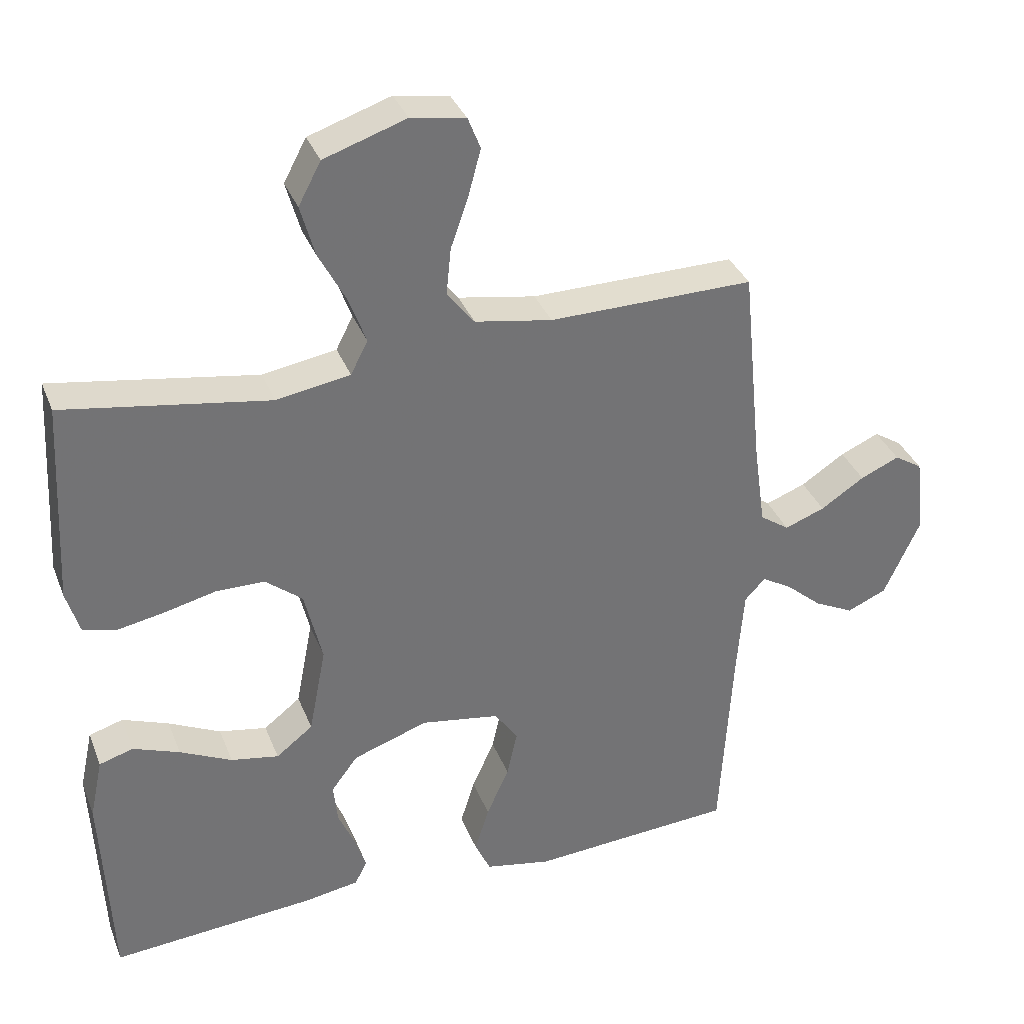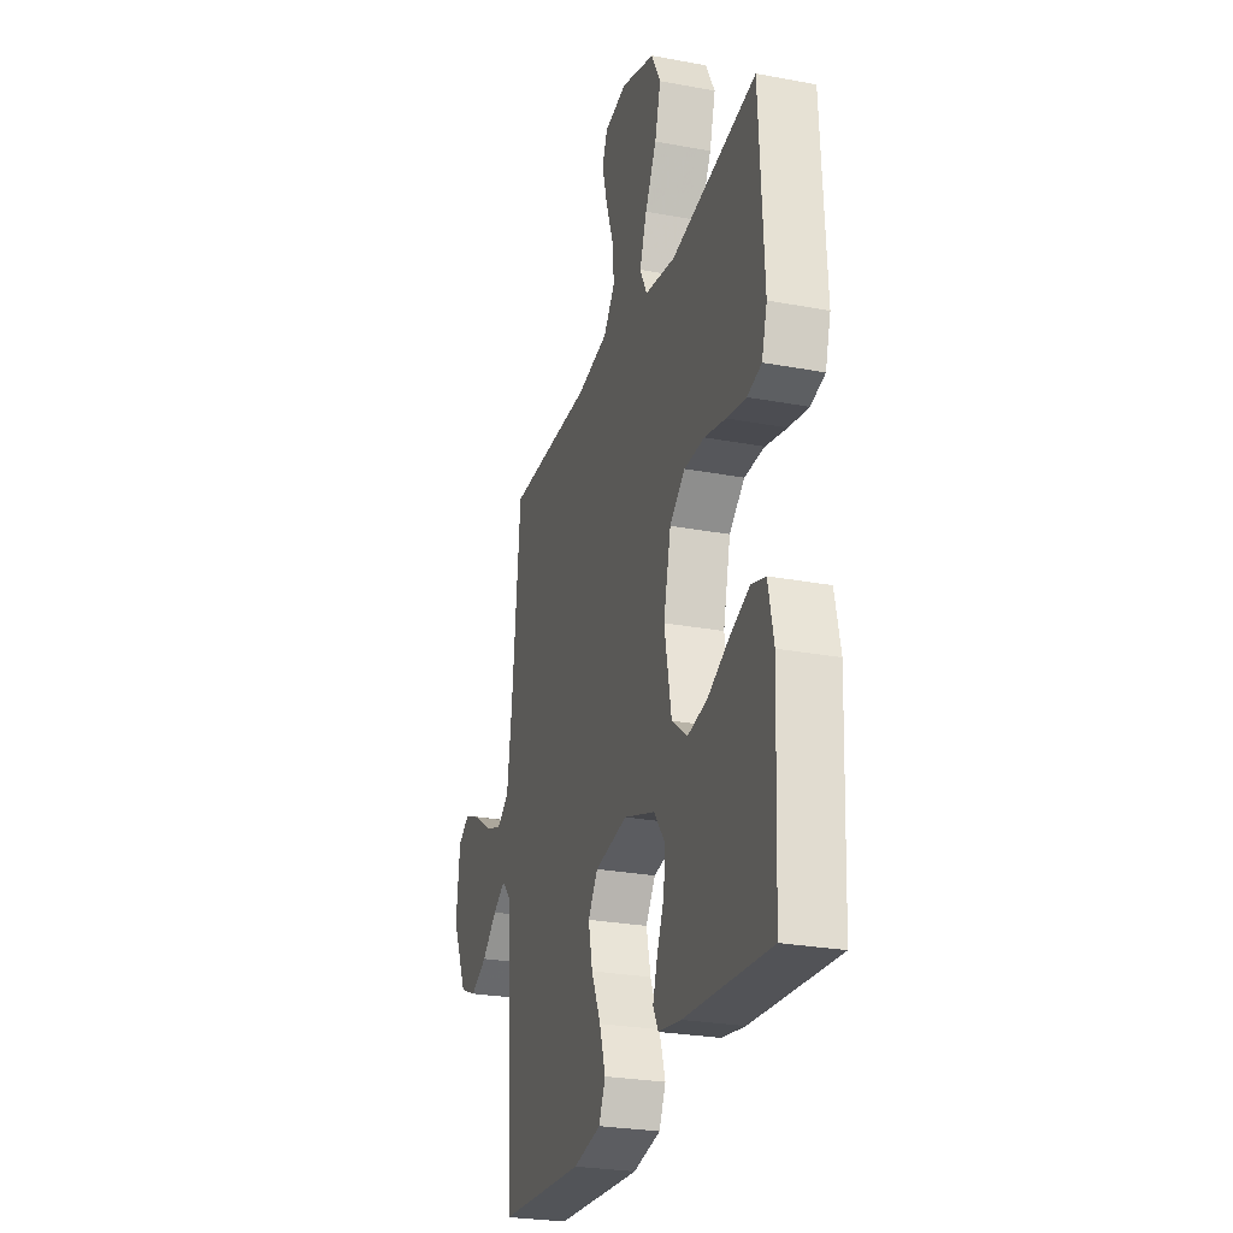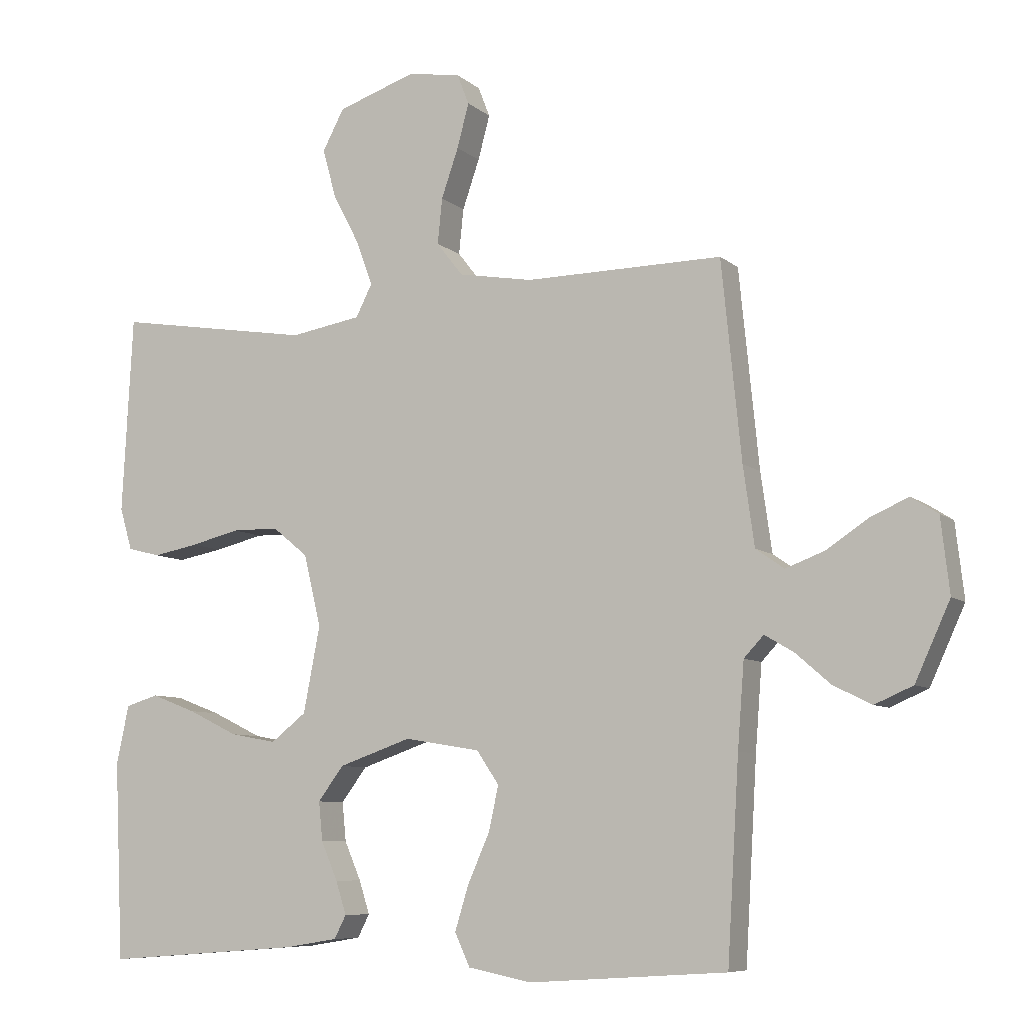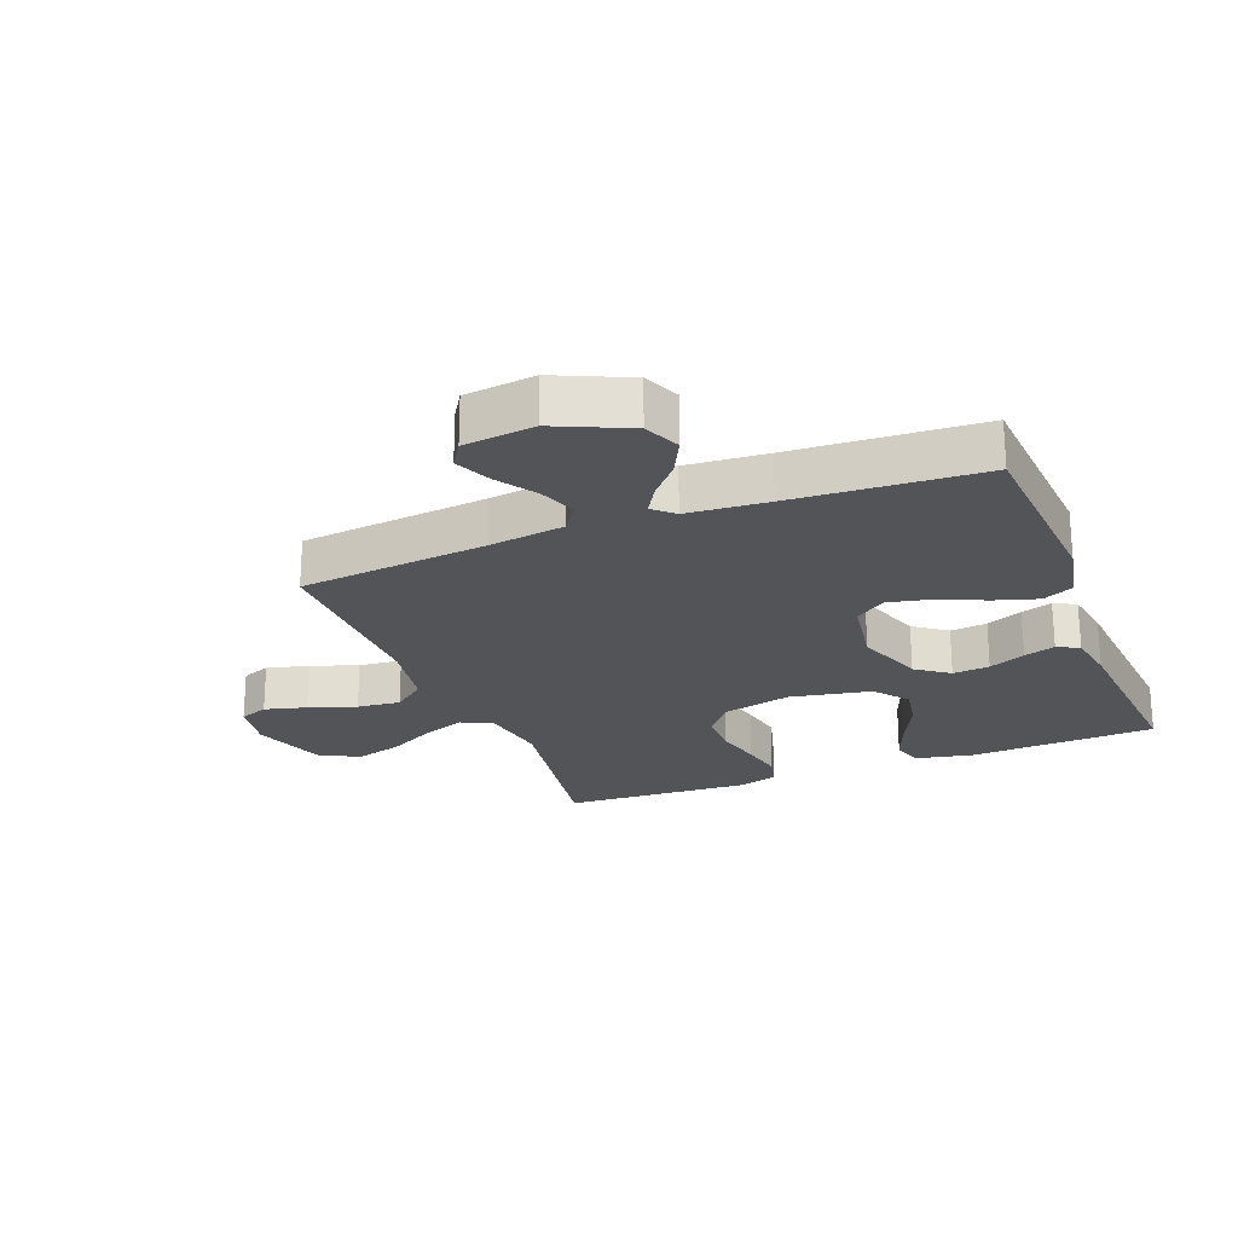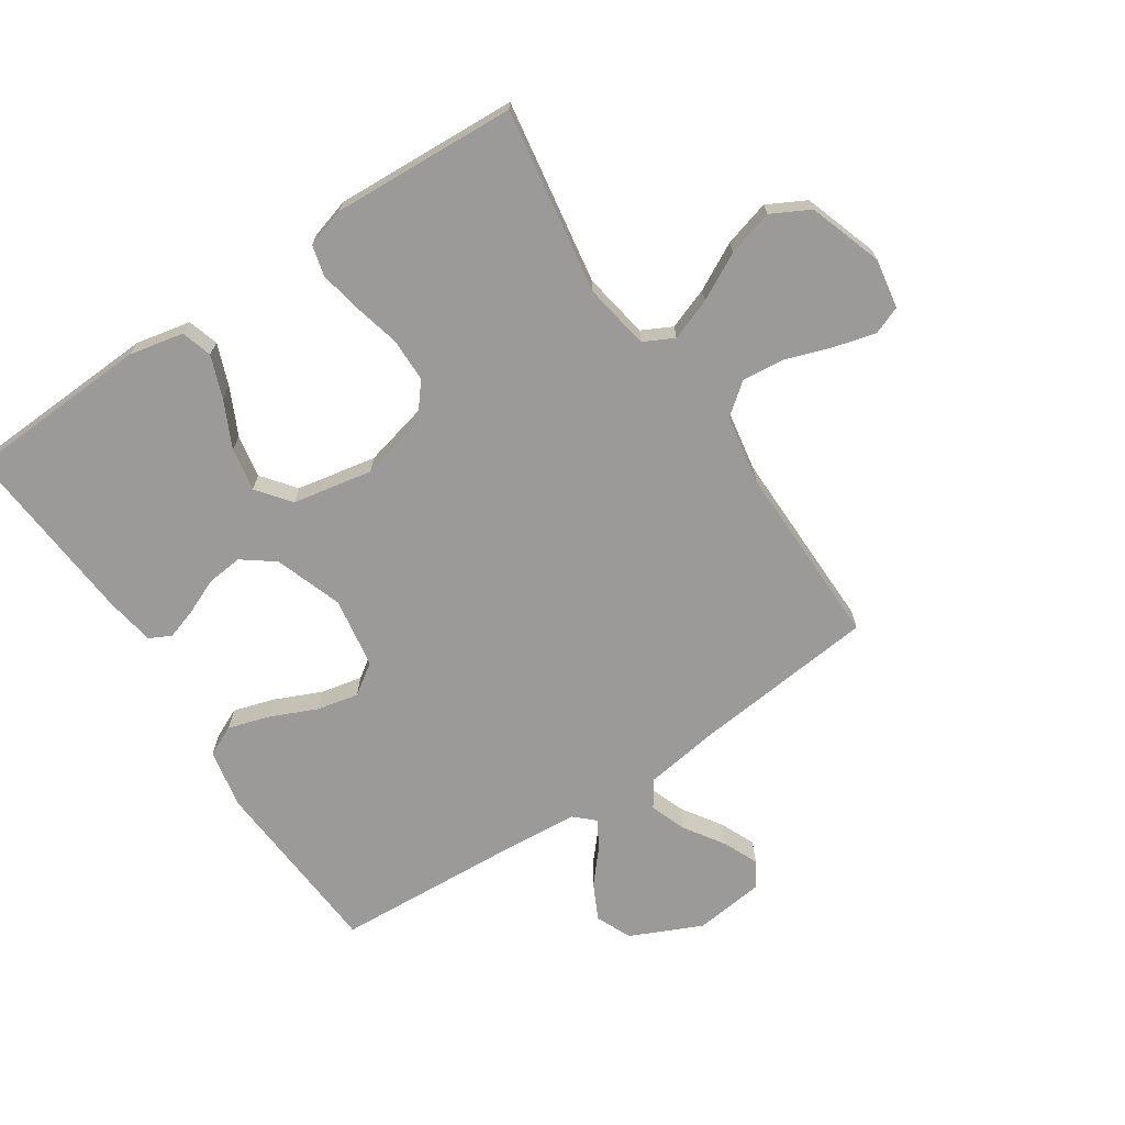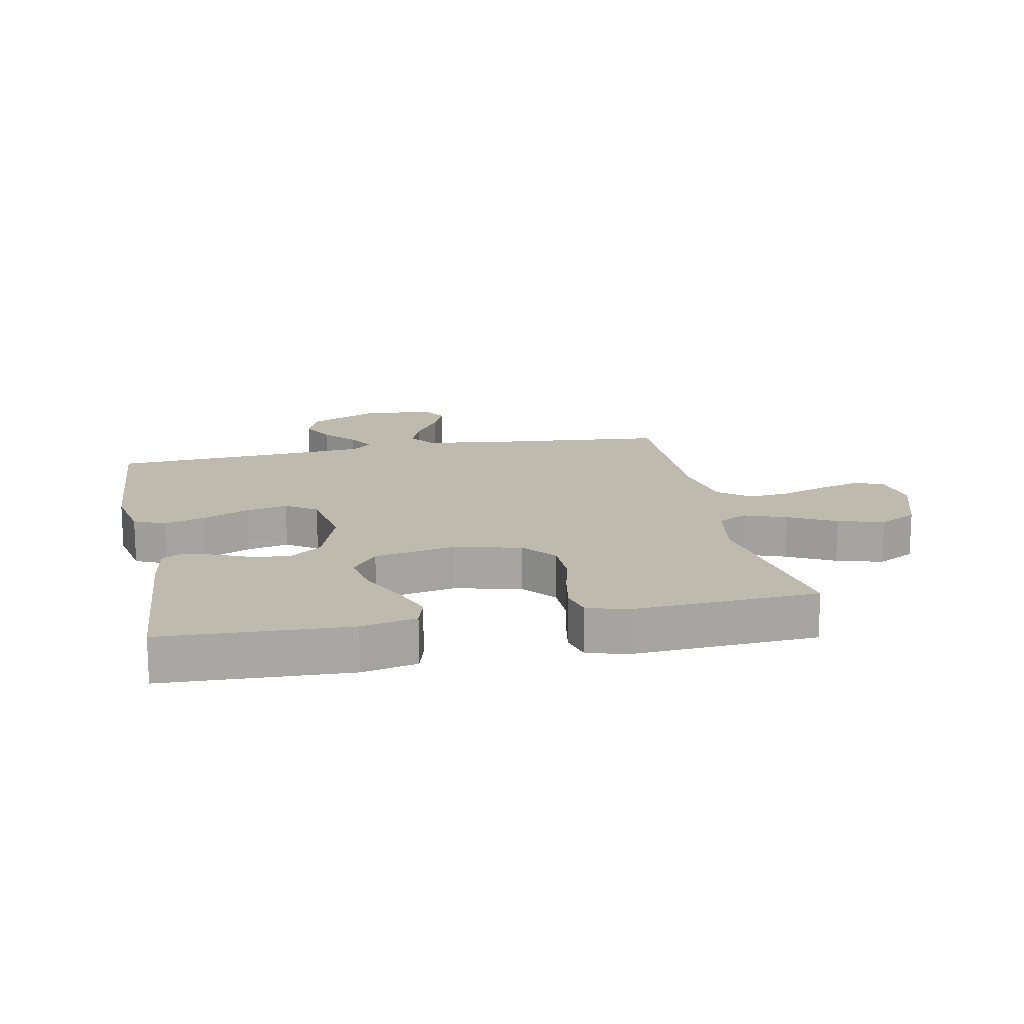
<metadata>
{"format":"obj","ext":"obj","renderer":"f3d","projection":"perspective","resolution":1024,"background":"white","views":[{"elev":34.9,"azim":-19.8,"up":"+Z"},{"elev":-26.5,"azim":-106.4,"up":"+Z"},{"elev":-7.8,"azim":26.1,"up":"+Z"},{"elev":-23.0,"azim":111.5,"up":"+Y"},{"elev":-69.5,"azim":-56.3,"up":"+Y"},{"elev":15.8,"azim":-101.5,"up":"+Y"}]}
</metadata>
<code>
v 0.5 0.07 0.5
v 0.53 0.07 0.2
v 0.547 0.07 0.08
v 0.59 0.07 0.05
v 0.649 0.07 0.072
v 0.713 0.07 0.114
v 0.77 0.07 0.139
v 0.811 0.07 0.113
v 0.824 0.07 0
v 0.771 0.07 -0.116
v 0.713 0.07 -0.141
v 0.655 0.07 -0.112
v 0.602 0.07 -0.066
v 0.558 0.07 -0.04
v 0.528 0.07 -0.072
v 0.518 0.07 -0.2
v 0.5 0.07 -0.5
v 0.2 0.07 -0.52
v 0.103 0.07 -0.501
v 0.08 0.07 -0.451
v 0.101 0.07 -0.383
v 0.134 0.07 -0.309
v 0.149 0.07 -0.241
v 0.115 0.07 -0.191
v 0 0.07 -0.172
v -0.11 0.07 -0.21
v -0.149 0.07 -0.262
v -0.143 0.07 -0.321
v -0.118 0.07 -0.379
v -0.102 0.07 -0.429
v -0.12 0.07 -0.464
v -0.2 0.07 -0.477
v -0.5 0.07 -0.5
v -0.514 0.07 -0.2
v -0.495 0.07 -0.111
v -0.445 0.07 -0.096
v -0.377 0.07 -0.122
v -0.301 0.07 -0.159
v -0.231 0.07 -0.172
v -0.177 0.07 -0.13
v -0.152 0.07 0
v -0.178 0.07 0.109
v -0.232 0.07 0.153
v -0.303 0.07 0.154
v -0.378 0.07 0.136
v -0.447 0.07 0.123
v -0.497 0.07 0.136
v -0.516 0.07 0.2
v -0.5 0.07 0.5
v -0.2 0.07 0.451
v -0.092 0.07 0.469
v -0.067 0.07 0.518
v -0.092 0.07 0.586
v -0.132 0.07 0.662
v -0.153 0.07 0.737
v -0.12 0.07 0.799
v 0 0.07 0.839
v 0.08 0.07 0.825
v 0.098 0.07 0.779
v 0.08 0.07 0.712
v 0.054 0.07 0.637
v 0.047 0.07 0.568
v 0.087 0.07 0.517
v 0.2 0.07 0.497
v 0.5 0 0.5
v 0.53 0 0.2
v 0.547 0 0.08
v 0.59 0 0.05
v 0.649 0 0.072
v 0.713 0 0.114
v 0.77 0 0.139
v 0.811 0 0.113
v 0.824 0 0
v 0.771 0 -0.116
v 0.713 0 -0.141
v 0.655 0 -0.112
v 0.602 0 -0.066
v 0.558 0 -0.04
v 0.528 0 -0.072
v 0.518 0 -0.2
v 0.5 0 -0.5
v 0.2 0 -0.52
v 0.103 0 -0.501
v 0.08 0 -0.451
v 0.101 0 -0.383
v 0.134 0 -0.309
v 0.149 0 -0.241
v 0.115 0 -0.191
v 0 0 -0.172
v -0.11 0 -0.21
v -0.149 0 -0.262
v -0.143 0 -0.321
v -0.118 0 -0.379
v -0.102 0 -0.429
v -0.12 0 -0.464
v -0.2 0 -0.477
v -0.5 0 -0.5
v -0.514 0 -0.2
v -0.495 0 -0.111
v -0.445 0 -0.096
v -0.377 0 -0.122
v -0.301 0 -0.159
v -0.231 0 -0.172
v -0.177 0 -0.13
v -0.152 0 0
v -0.178 0 0.109
v -0.232 0 0.153
v -0.303 0 0.154
v -0.378 0 0.136
v -0.447 0 0.123
v -0.497 0 0.136
v -0.516 0 0.2
v -0.5 0 0.5
v -0.2 0 0.451
v -0.092 0 0.469
v -0.067 0 0.518
v -0.092 0 0.586
v -0.132 0 0.662
v -0.153 0 0.737
v -0.12 0 0.799
v 0 0 0.839
v 0.08 0 0.825
v 0.098 0 0.779
v 0.08 0 0.712
v 0.054 0 0.637
v 0.047 0 0.568
v 0.087 0 0.517
v 0.2 0 0.497
f 58 59 60 61
f 56 57 58 61
f 56 61 62
f 53 54 55 56
f 52 53 56 62
f 51 52 62 63
f 47 48 49 50
f 47 50 51
f 44 45 46 47
f 44 47 51 63
f 35 36 37 38
f 33 34 35 38
f 33 38 39
f 32 33 39 40
f 28 29 30 31
f 28 31 32 40
f 19 20 21 22
f 19 22 23
f 16 17 18 19
f 15 16 19 23
f 14 15 23 24
f 10 11 12 13
f 10 13 14
f 9 10 14
f 8 9 14
f 5 6 7 8
f 4 5 8 14
f 3 4 14 24
f 64 1 2
f 43 44 63 64
f 42 43 64 2
f 41 42 2 3
f 27 28 40
f 26 27 40 41
f 25 26 41 3
f 3 24 25
f 125 124 123 122
f 125 122 121 120
f 126 125 120
f 120 119 118 117
f 126 120 117 116
f 127 126 116 115
f 114 113 112 111
f 115 114 111
f 111 110 109 108
f 127 115 111 108
f 102 101 100 99
f 102 99 98 97
f 103 102 97
f 104 103 97 96
f 95 94 93 92
f 104 96 95 92
f 86 85 84 83
f 87 86 83
f 83 82 81 80
f 87 83 80 79
f 88 87 79 78
f 77 76 75 74
f 78 77 74
f 78 74 73
f 78 73 72
f 72 71 70 69
f 78 72 69 68
f 88 78 68 67
f 66 65 128
f 128 127 108 107
f 66 128 107 106
f 67 66 106 105
f 104 92 91
f 105 104 91 90
f 67 105 90 89
f 89 88 67
f 1 65 66 2
f 2 66 67 3
f 3 67 68 4
f 4 68 69 5
f 5 69 70 6
f 6 70 71 7
f 7 71 72 8
f 8 72 73 9
f 9 73 74 10
f 10 74 75 11
f 11 75 76 12
f 12 76 77 13
f 13 77 78 14
f 14 78 79 15
f 15 79 80 16
f 16 80 81 17
f 17 81 82 18
f 18 82 83 19
f 19 83 84 20
f 20 84 85 21
f 21 85 86 22
f 22 86 87 23
f 23 87 88 24
f 24 88 89 25
f 25 89 90 26
f 26 90 91 27
f 27 91 92 28
f 28 92 93 29
f 29 93 94 30
f 30 94 95 31
f 31 95 96 32
f 32 96 97 33
f 33 97 98 34
f 34 98 99 35
f 35 99 100 36
f 36 100 101 37
f 37 101 102 38
f 38 102 103 39
f 39 103 104 40
f 40 104 105 41
f 41 105 106 42
f 42 106 107 43
f 43 107 108 44
f 44 108 109 45
f 45 109 110 46
f 46 110 111 47
f 47 111 112 48
f 48 112 113 49
f 49 113 114 50
f 50 114 115 51
f 51 115 116 52
f 52 116 117 53
f 53 117 118 54
f 54 118 119 55
f 55 119 120 56
f 56 120 121 57
f 57 121 122 58
f 58 122 123 59
f 59 123 124 60
f 60 124 125 61
f 61 125 126 62
f 62 126 127 63
f 63 127 128 64
f 64 128 65 1

</code>
